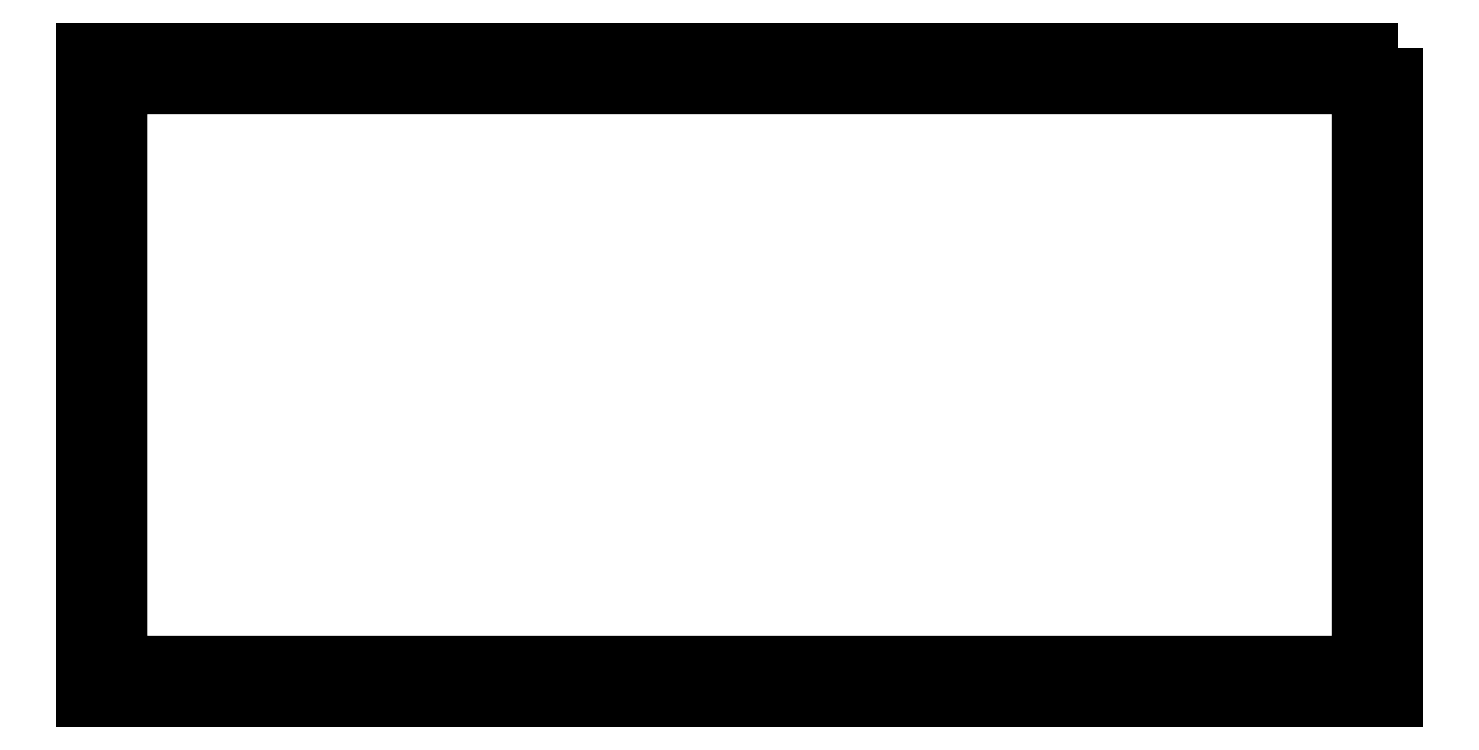
<metadata>
{"format":"dxf","ext":"dxf","renderer":"ezdxf+matplotlib","layout":"modelspace","background":"white","min_lineweight":24,"dpi":150}
</metadata>
<code>
0
SECTION
2
ENTITIES
0
LWPOLYLINE
8
0
90
8
70
1
43
0
10
85
20
-24
10
-60
20
-24
42
-0.4142
10
-62
20
-22
10
-62
20
43
42
-0.4142
10
-60
20
45
10
85
20
45
42
-0.4142
10
87
20
43
10
87
20
-22
42
-0.4142
0
LWPOLYLINE
8
0
90
4
70
1
43
0
10
90
20
48
10
-65
20
48
10
-65
20
-27
10
90
20
-27
0
LWPOLYLINE
8
0
90
4
70
1
43
0
10
92
20
50
10
-67
20
50
10
-67
20
-29
10
92
20
-29
0
ENDSEC
0
EOF

</code>
